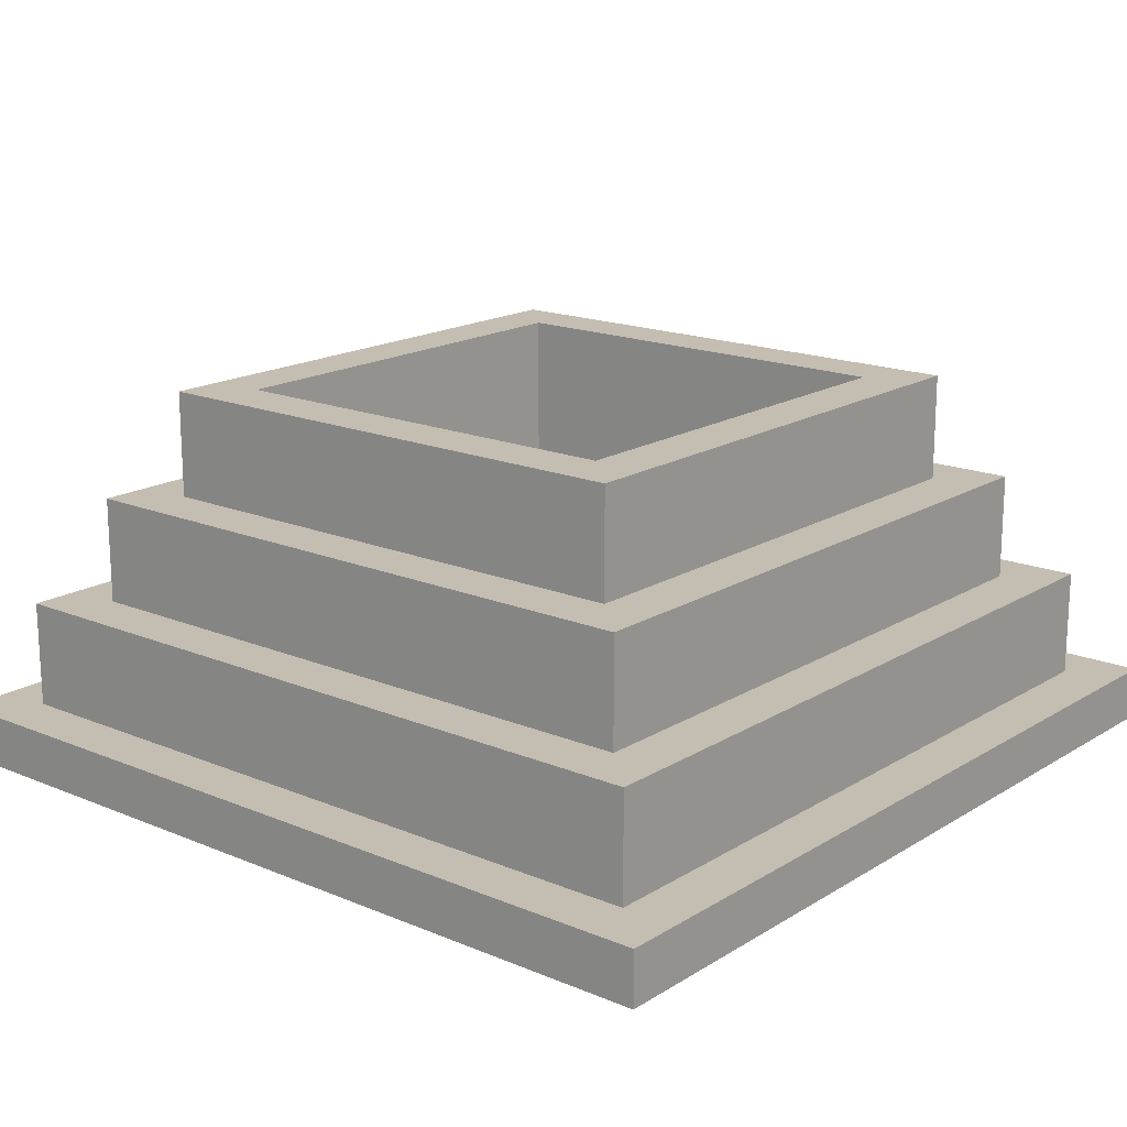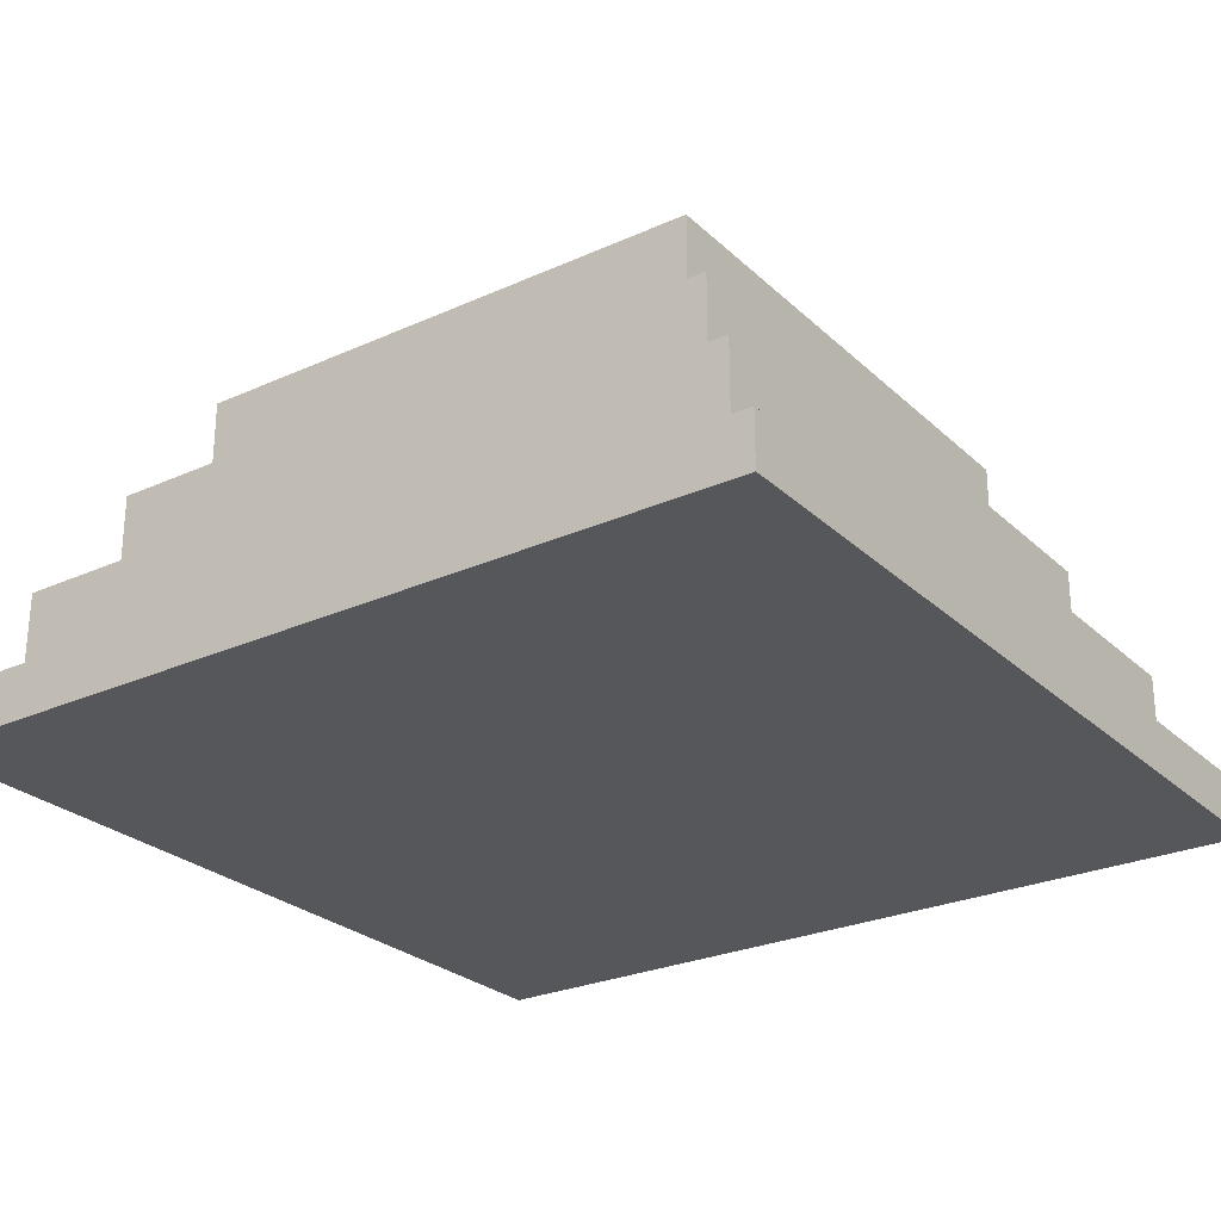
<metadata>
{"format":"obj","ext":"obj","renderer":"f3d","projection":"perspective","resolution":1024,"background":"white","views":[{"elev":17.2,"azim":-140.3,"up":"+Y"},{"elev":-26.4,"azim":-144.7,"up":"+Y"}]}
</metadata>
<code>
o Building - Equipment - Fire Pit
v 16.5 0.1 -13.3
v 16.5 0.1 -14.1
v 16.5 0.1 -14.5
v 16.5 0.1 -14.9
v 16.5 0.2 -13.3
v 16.5 0.2 -14.1
v 16.5 0.2 -14.5
v 16.5 0.2 -14.9
v 16.6 0.2 -13.4
v 16.6 0.2 -13.8
v 16.6 0.2 -14.1
v 16.6 0.2 -14.2
v 16.6 0.2 -14.5
v 16.6 0.2 -14.8
v 16.6 0.3 -13.4
v 16.6 0.3 -13.5
v 16.6 0.3 -13.6
v 16.6 0.3 -13.8
v 16.6 0.3 -14.2
v 16.6 0.3 -14.6
v 16.6 0.3 -14.8
v 16.6 0.4 -13.4
v 16.6 0.4 -13.5
v 16.6 0.4 -13.6
v 16.6 0.4 -13.8
v 16.6 0.4 -14.6
v 16.6 0.4 -14.8
v 16.7 0.4 -13.5
v 16.7 0.4 -13.6
v 16.7 0.4 -13.8
v 16.7 0.4 -14.3
v 16.7 0.4 -14.6
v 16.7 0.4 -14.7
v 16.7 0.5 -13.5
v 16.7 0.5 -13.6
v 16.7 0.5 -13.8
v 16.7 0.5 -14
v 16.7 0.5 -14.3
v 16.7 0.5 -14.6
v 16.7 0.5 -14.7
v 16.7 0.6 -13.5
v 16.7 0.6 -13.6
v 16.7 0.6 -13.8
v 16.7 0.6 -14
v 16.7 0.6 -14.6
v 16.7 0.6 -14.7
v 16.8 0.6 -13.6
v 16.8 0.6 -13.8
v 16.8 0.6 -14
v 16.8 0.6 -14.2
v 16.8 0.6 -14.3
v 16.8 0.6 -14.6
v 16.8 0.7 -13.8
v 16.8 0.7 -14
v 16.8 0.7 -14.2
v 16.8 0.7 -14.3
v 16.8 0.7 -14.5
v 16.8 0.7 -14.6
v 16.8 0.8 -13.6
v 16.8 0.8 -13.8
v 16.8 0.8 -14
v 16.8 0.8 -14.5
v 16.8 0.8 -14.6
v 17.7 0.2 -13.7
v 17.7 0.2 -14.5
v 17.7 0.6 -13.7
v 17.7 0.6 -14.5
v 17.7 0.7 -14
v 17.7 0.7 -14.2
v 17.7 0.7 -14.3
v 17.7 0.7 -14.5
v 17.7 0.8 -13.7
v 17.7 0.8 -14
v 17.7 0.8 -14.2
v 17.7 0.8 -14.3
v 17.7 0.8 -14.5
v 16.9 0.2 -13.7
v 16.9 0.2 -14.5
v 16.9 0.5 -13.7
v 16.9 0.6 -13.7
v 16.9 0.6 -14.2
v 16.9 0.6 -14.3
v 16.9 0.6 -14.5
v 16.9 0.7 -13.8
v 16.9 0.7 -14
v 16.9 0.7 -14.2
v 16.9 0.7 -14.3
v 16.9 0.8 -13.7
v 16.9 0.8 -13.8
v 16.9 0.8 -14
v 16.9 0.8 -14.5
v 17.8 0.6 -13.6
v 17.8 0.6 -13.9
v 17.8 0.6 -14
v 17.8 0.6 -14.2
v 17.8 0.6 -14.4
v 17.8 0.6 -14.6
v 17.8 0.7 -13.6
v 17.8 0.7 -13.7
v 17.8 0.7 -14
v 17.8 0.7 -14.2
v 17.8 0.7 -14.3
v 17.8 0.7 -14.5
v 17.8 0.8 -13.6
v 17.8 0.8 -13.7
v 17.8 0.8 -14
v 17.8 0.8 -14.2
v 17.8 0.8 -14.3
v 17.8 0.8 -14.5
v 17.8 0.8 -14.6
v 17.9 0.4 -13.5
v 17.9 0.4 -13.6
v 17.9 0.4 -13.7
v 17.9 0.4 -13.9
v 17.9 0.4 -14.3
v 17.9 0.4 -14.4
v 17.9 0.4 -14.7
v 17.9 0.5 -13.5
v 17.9 0.5 -13.6
v 17.9 0.5 -13.7
v 17.9 0.5 -13.9
v 17.9 0.5 -14
v 17.9 0.5 -14.2
v 17.9 0.5 -14.3
v 17.9 0.5 -14.4
v 17.9 0.5 -14.6
v 17.9 0.5 -14.7
v 17.9 0.6 -13.5
v 17.9 0.6 -13.9
v 17.9 0.6 -14
v 17.9 0.6 -14.2
v 17.9 0.6 -14.4
v 17.9 0.6 -14.6
v 17.9 0.6 -14.7
v 18 0.2 -13.4
v 18 0.2 -13.5
v 18 0.2 -13.6
v 18 0.2 -13.7
v 18 0.2 -13.9
v 18 0.2 -14
v 18 0.2 -14.5
v 18 0.2 -14.6
v 18 0.2 -14.8
v 18 0.3 -13.6
v 18 0.3 -13.9
v 18 0.3 -14.4
v 18 0.3 -14.6
v 18 0.3 -14.7
v 18 0.4 -13.4
v 18 0.4 -13.9
v 18 0.4 -14.4
v 18 0.4 -14.7
v 18 0.4 -14.8
v 18.1 0.1 -13.3
v 18.1 0.1 -13.4
v 18.1 0.1 -13.5
v 18.1 0.1 -13.7
v 18.1 0.1 -14
v 18.1 0.1 -14.5
v 18.1 0.1 -14.9
v 18.1 0.2 -13.3
v 18.1 0.2 -13.4
v 18.1 0.2 -13.5
v 18.1 0.2 -13.7
v 18.1 0.2 -14
v 18.1 0.2 -14.5
v 18.1 0.2 -14.9
v 16.5 0.1 -13.3
v 16.5 0.2 -13.3
v 16.9 0.1 -13.3
v 16.9 0.2 -13.3
v 17.4 0.1 -13.3
v 17.4 0.2 -13.3
v 17.6 0.1 -13.3
v 17.6 0.2 -13.3
v 18.1 0.1 -13.3
v 18.1 0.2 -13.3
v 16.6 0.2 -13.4
v 16.6 0.3 -13.4
v 16.6 0.4 -13.4
v 16.8 0.2 -13.4
v 16.8 0.3 -13.4
v 16.9 0.2 -13.4
v 17 0.2 -13.4
v 17 0.3 -13.4
v 17.3 0.3 -13.4
v 17.3 0.4 -13.4
v 17.4 0.2 -13.4
v 17.4 0.3 -13.4
v 17.6 0.2 -13.4
v 17.6 0.3 -13.4
v 17.6 0.4 -13.4
v 17.7 0.3 -13.4
v 17.7 0.4 -13.4
v 17.8 0.3 -13.4
v 17.8 0.4 -13.4
v 17.9 0.2 -13.4
v 17.9 0.3 -13.4
v 18 0.2 -13.4
v 18 0.4 -13.4
v 16.7 0.4 -13.5
v 16.7 0.5 -13.5
v 16.7 0.6 -13.5
v 17.1 0.5 -13.5
v 17.1 0.6 -13.5
v 17.2 0.4 -13.5
v 17.2 0.6 -13.5
v 17.3 0.4 -13.5
v 17.3 0.5 -13.5
v 17.3 0.6 -13.5
v 17.4 0.4 -13.5
v 17.4 0.5 -13.5
v 17.4 0.6 -13.5
v 17.6 0.4 -13.5
v 17.7 0.4 -13.5
v 17.7 0.5 -13.5
v 17.8 0.4 -13.5
v 17.8 0.5 -13.5
v 17.9 0.4 -13.5
v 17.9 0.5 -13.5
v 17.9 0.6 -13.5
v 16.8 0.6 -13.6
v 16.8 0.8 -13.6
v 17 0.7 -13.6
v 17 0.8 -13.6
v 17.1 0.6 -13.6
v 17.2 0.6 -13.6
v 17.3 0.6 -13.6
v 17.4 0.6 -13.6
v 17.5 0.7 -13.6
v 17.5 0.8 -13.6
v 17.7 0.7 -13.6
v 17.7 0.8 -13.6
v 17.8 0.6 -13.6
v 17.8 0.7 -13.6
v 17.8 0.8 -13.6
v 16.9 0.2 -14.5
v 16.9 0.6 -14.5
v 16.9 0.8 -14.5
v 17.4 0.7 -14.5
v 17.4 0.8 -14.5
v 17.7 0.2 -14.5
v 17.7 0.6 -14.5
v 17.7 0.7 -14.5
v 17.7 0.8 -14.5
v 16.9 0.2 -13.7
v 16.9 0.5 -13.7
v 16.9 0.6 -13.7
v 16.9 0.8 -13.7
v 17 0.5 -13.7
v 17 0.6 -13.7
v 17 0.7 -13.7
v 17 0.8 -13.7
v 17.5 0.7 -13.7
v 17.5 0.8 -13.7
v 17.7 0.2 -13.7
v 17.7 0.6 -13.7
v 17.7 0.8 -13.7
v 16.8 0.6 -14.6
v 16.8 0.7 -14.6
v 16.8 0.8 -14.6
v 16.9 0.7 -14.6
v 16.9 0.8 -14.6
v 17.2 0.6 -14.6
v 17.4 0.6 -14.6
v 17.4 0.7 -14.6
v 17.4 0.8 -14.6
v 17.7 0.6 -14.6
v 17.7 0.7 -14.6
v 17.7 0.8 -14.6
v 17.8 0.6 -14.6
v 17.8 0.8 -14.6
v 16.7 0.4 -14.7
v 16.7 0.5 -14.7
v 16.7 0.6 -14.7
v 16.8 0.4 -14.7
v 16.8 0.5 -14.7
v 16.8 0.6 -14.7
v 17 0.4 -14.7
v 17.2 0.5 -14.7
v 17.2 0.6 -14.7
v 17.4 0.5 -14.7
v 17.4 0.6 -14.7
v 17.7 0.5 -14.7
v 17.7 0.6 -14.7
v 17.9 0.4 -14.7
v 17.9 0.5 -14.7
v 17.9 0.6 -14.7
v 16.6 0.2 -14.8
v 16.6 0.3 -14.8
v 16.6 0.4 -14.8
v 16.7 0.3 -14.8
v 16.7 0.4 -14.8
v 16.9 0.2 -14.8
v 17 0.2 -14.8
v 17 0.3 -14.8
v 17 0.4 -14.8
v 17.9 0.3 -14.8
v 17.9 0.4 -14.8
v 18 0.2 -14.8
v 18 0.4 -14.8
v 16.5 0.1 -14.9
v 16.5 0.2 -14.9
v 16.9 0.1 -14.9
v 16.9 0.2 -14.9
v 17 0.1 -14.9
v 17 0.2 -14.9
v 18.1 0.1 -14.9
v 18.1 0.2 -14.9
v 16.5 0.1 -13.3
v 16.9 0.1 -13.3
v 17.4 0.1 -13.3
v 17.6 0.1 -13.3
v 18.1 0.1 -13.3
v 16.9 0.1 -13.4
v 17.4 0.1 -13.4
v 17.6 0.1 -13.4
v 18.1 0.1 -13.4
v 18 0.1 -13.5
v 18.1 0.1 -13.5
v 16.9 0.1 -13.7
v 17.7 0.1 -13.7
v 18 0.1 -13.7
v 18.1 0.1 -13.7
v 18 0.1 -14
v 18.1 0.1 -14
v 16.5 0.1 -14.1
v 16.6 0.1 -14.1
v 16.5 0.1 -14.5
v 16.6 0.1 -14.5
v 16.9 0.1 -14.5
v 17.7 0.1 -14.5
v 18 0.1 -14.5
v 18.1 0.1 -14.5
v 16.9 0.1 -14.8
v 17 0.1 -14.8
v 16.5 0.1 -14.9
v 16.9 0.1 -14.9
v 17 0.1 -14.9
v 18.1 0.1 -14.9
v 16.5 0.2 -13.3
v 16.9 0.2 -13.3
v 17.4 0.2 -13.3
v 17.6 0.2 -13.3
v 18.1 0.2 -13.3
v 16.6 0.2 -13.4
v 16.8 0.2 -13.4
v 16.9 0.2 -13.4
v 17 0.2 -13.4
v 17.4 0.2 -13.4
v 17.6 0.2 -13.4
v 17.9 0.2 -13.4
v 18 0.2 -13.4
v 18.1 0.2 -13.4
v 18 0.2 -13.5
v 18.1 0.2 -13.5
v 18 0.2 -13.6
v 16.9 0.2 -13.7
v 17.7 0.2 -13.7
v 18 0.2 -13.7
v 18.1 0.2 -13.7
v 16.6 0.2 -13.8
v 18 0.2 -13.9
v 18 0.2 -14
v 18.1 0.2 -14
v 16.5 0.2 -14.1
v 16.6 0.2 -14.1
v 16.6 0.2 -14.2
v 16.5 0.2 -14.5
v 16.6 0.2 -14.5
v 16.9 0.2 -14.5
v 17.7 0.2 -14.5
v 18 0.2 -14.5
v 18.1 0.2 -14.5
v 18 0.2 -14.6
v 16.6 0.2 -14.8
v 16.9 0.2 -14.8
v 17 0.2 -14.8
v 18 0.2 -14.8
v 16.5 0.2 -14.9
v 16.9 0.2 -14.9
v 17 0.2 -14.9
v 18.1 0.2 -14.9
v 16.6 0.4 -13.4
v 17.3 0.4 -13.4
v 17.6 0.4 -13.4
v 17.7 0.4 -13.4
v 17.8 0.4 -13.4
v 18 0.4 -13.4
v 16.6 0.4 -13.5
v 16.7 0.4 -13.5
v 17.2 0.4 -13.5
v 17.3 0.4 -13.5
v 17.4 0.4 -13.5
v 17.6 0.4 -13.5
v 17.7 0.4 -13.5
v 17.8 0.4 -13.5
v 17.9 0.4 -13.5
v 16.6 0.4 -13.6
v 16.7 0.4 -13.6
v 17.9 0.4 -13.6
v 17.9 0.4 -13.7
v 16.6 0.4 -13.8
v 16.7 0.4 -13.8
v 17.9 0.4 -13.9
v 18 0.4 -13.9
v 16.7 0.4 -14.3
v 17.9 0.4 -14.3
v 17.9 0.4 -14.4
v 18 0.4 -14.4
v 16.6 0.4 -14.6
v 16.7 0.4 -14.6
v 16.7 0.4 -14.7
v 16.8 0.4 -14.7
v 17 0.4 -14.7
v 17.9 0.4 -14.7
v 18 0.4 -14.7
v 16.6 0.4 -14.8
v 16.7 0.4 -14.8
v 17 0.4 -14.8
v 17.9 0.4 -14.8
v 18 0.4 -14.8
v 16.7 0.6 -13.5
v 17.1 0.6 -13.5
v 17.2 0.6 -13.5
v 17.3 0.6 -13.5
v 17.4 0.6 -13.5
v 17.9 0.6 -13.5
v 16.7 0.6 -13.6
v 16.8 0.6 -13.6
v 17.1 0.6 -13.6
v 17.2 0.6 -13.6
v 17.3 0.6 -13.6
v 17.4 0.6 -13.6
v 17.8 0.6 -13.6
v 16.7 0.6 -13.8
v 16.8 0.6 -13.8
v 17.8 0.6 -13.9
v 17.9 0.6 -13.9
v 16.7 0.6 -14
v 16.8 0.6 -14
v 17.8 0.6 -14
v 17.9 0.6 -14
v 16.8 0.6 -14.2
v 17.8 0.6 -14.2
v 17.9 0.6 -14.2
v 16.8 0.6 -14.3
v 17.8 0.6 -14.4
v 17.9 0.6 -14.4
v 16.7 0.6 -14.6
v 16.8 0.6 -14.6
v 17.2 0.6 -14.6
v 17.4 0.6 -14.6
v 17.7 0.6 -14.6
v 17.8 0.6 -14.6
v 17.9 0.6 -14.6
v 16.7 0.6 -14.7
v 16.8 0.6 -14.7
v 17.2 0.6 -14.7
v 17.4 0.6 -14.7
v 17.7 0.6 -14.7
v 17.9 0.6 -14.7
v 16.8 0.8 -13.6
v 17 0.8 -13.6
v 17.5 0.8 -13.6
v 17.7 0.8 -13.6
v 17.8 0.8 -13.6
v 16.9 0.8 -13.7
v 17 0.8 -13.7
v 17.5 0.8 -13.7
v 17.7 0.8 -13.7
v 17.8 0.8 -13.7
v 16.8 0.8 -13.8
v 16.9 0.8 -13.8
v 16.8 0.8 -14
v 16.9 0.8 -14
v 17.7 0.8 -14
v 17.8 0.8 -14
v 17.7 0.8 -14.2
v 17.8 0.8 -14.2
v 17.7 0.8 -14.3
v 17.8 0.8 -14.3
v 16.8 0.8 -14.5
v 16.9 0.8 -14.5
v 17.4 0.8 -14.5
v 17.7 0.8 -14.5
v 17.8 0.8 -14.5
v 16.8 0.8 -14.6
v 16.9 0.8 -14.6
v 17.4 0.8 -14.6
v 17.7 0.8 -14.6
v 17.8 0.8 -14.6
f 5 2 1
f 6 3 2
f 6 2 5
f 7 4 3
f 7 3 6
f 8 4 7
f 15 10 9
f 16 10 15
f 17 10 16
f 18 11 10
f 18 10 17
f 18 12 11
f 19 14 13
f 19 12 18
f 19 13 12
f 20 14 19
f 21 14 20
f 22 16 15
f 23 17 16
f 23 16 22
f 24 18 17
f 24 17 23
f 25 19 18
f 25 18 24
f 25 20 19
f 26 21 20
f 26 20 25
f 27 21 26
f 34 29 28
f 34 30 29
f 34 31 30
f 35 31 34
f 36 31 35
f 37 31 36
f 38 33 32
f 38 31 37
f 38 32 31
f 39 33 38
f 40 33 39
f 41 35 34
f 42 36 35
f 42 35 41
f 43 37 36
f 43 36 42
f 44 38 37
f 44 37 43
f 44 39 38
f 45 40 39
f 45 39 44
f 46 40 45
f 53 48 47
f 53 49 48
f 53 50 49
f 54 50 53
f 55 51 50
f 55 50 54
f 56 52 51
f 56 51 55
f 57 52 56
f 58 52 57
f 59 53 47
f 60 54 53
f 60 53 59
f 61 55 54
f 61 54 60
f 61 56 55
f 61 57 56
f 62 58 57
f 62 57 61
f 63 58 62
f 66 65 64
f 67 65 66
f 68 67 66
f 69 67 68
f 70 67 69
f 71 67 70
f 72 68 66
f 73 69 68
f 73 68 72
f 74 70 69
f 74 69 73
f 75 71 70
f 75 70 74
f 76 71 75
f 77 78 79
f 79 78 80
f 80 78 81
f 81 78 82
f 82 78 83
f 80 81 84
f 84 81 85
f 81 82 86
f 85 81 86
f 82 83 87
f 86 82 87
f 80 84 88
f 84 85 89
f 88 84 89
f 85 86 90
f 89 85 90
f 86 87 90
f 87 83 91
f 90 87 91
f 92 93 98
f 96 97 98
f 95 96 98
f 94 95 98
f 93 94 98
f 98 97 99
f 99 97 100
f 100 97 101
f 101 97 102
f 102 97 103
f 98 99 104
f 99 100 105
f 104 99 105
f 100 101 106
f 105 100 106
f 101 102 107
f 106 101 107
f 102 103 108
f 107 102 108
f 103 97 109
f 108 103 109
f 109 97 110
f 111 112 118
f 112 113 119
f 118 112 119
f 113 114 120
f 119 113 120
f 114 115 121
f 120 114 121
f 121 115 122
f 122 115 123
f 115 116 124
f 123 115 124
f 116 117 125
f 124 116 125
f 125 117 126
f 126 117 127
f 118 119 128
f 119 120 128
f 120 121 128
f 121 122 129
f 128 121 129
f 122 123 130
f 129 122 130
f 123 124 131
f 130 123 131
f 124 125 131
f 125 126 132
f 131 125 132
f 126 127 133
f 132 126 133
f 133 127 134
f 135 136 144
f 136 137 144
f 137 138 144
f 138 139 144
f 141 142 145
f 144 139 145
f 140 141 145
f 139 140 145
f 145 142 146
f 142 143 147
f 146 142 147
f 147 143 148
f 135 144 149
f 144 145 149
f 145 146 150
f 149 145 150
f 147 148 151
f 150 146 151
f 146 147 151
f 148 143 152
f 151 148 152
f 152 143 153
f 154 155 161
f 155 156 162
f 161 155 162
f 156 157 163
f 162 156 163
f 157 158 164
f 163 157 164
f 158 159 165
f 164 158 165
f 159 160 166
f 165 159 166
f 166 160 167
f 170 169 168
f 171 169 170
f 172 171 170
f 173 171 172
f 174 173 172
f 175 173 174
f 176 175 174
f 177 175 176
f 181 179 178
f 182 180 179
f 182 179 181
f 183 182 181
f 184 182 183
f 185 180 182
f 185 182 184
f 186 185 184
f 186 180 185
f 187 180 186
f 188 186 184
f 189 187 186
f 189 186 188
f 190 189 188
f 191 187 189
f 191 189 190
f 192 187 191
f 193 191 190
f 193 192 191
f 194 192 193
f 195 193 190
f 195 194 193
f 196 194 195
f 197 195 190
f 198 196 195
f 198 195 197
f 199 198 197
f 200 196 198
f 200 198 199
f 204 202 201
f 204 203 202
f 205 203 204
f 206 204 201
f 206 205 204
f 207 205 206
f 208 207 206
f 209 207 208
f 210 207 209
f 211 209 208
f 212 210 209
f 212 209 211
f 213 210 212
f 214 212 211
f 215 212 214
f 216 213 212
f 216 212 215
f 217 216 215
f 218 213 216
f 218 216 217
f 219 218 217
f 220 213 218
f 220 218 219
f 221 213 220
f 224 223 222
f 225 223 224
f 226 224 222
f 227 224 226
f 228 224 227
f 229 224 228
f 230 225 224
f 230 224 229
f 231 225 230
f 232 230 229
f 232 231 230
f 233 231 232
f 234 232 229
f 235 233 232
f 235 232 234
f 236 233 235
f 240 239 238
f 241 239 240
f 242 238 237
f 243 240 238
f 243 238 242
f 244 241 240
f 244 240 243
f 245 241 244
f 246 247 250
f 248 249 250
f 247 248 250
f 250 249 251
f 251 249 252
f 252 249 253
f 251 252 254
f 252 253 254
f 254 253 255
f 246 250 256
f 250 251 256
f 254 255 257
f 256 251 257
f 251 254 257
f 257 255 258
f 259 260 262
f 260 261 262
f 262 261 263
f 259 262 264
f 262 263 264
f 264 263 265
f 265 263 266
f 266 263 267
f 265 266 268
f 266 267 269
f 268 266 269
f 269 267 270
f 268 269 271
f 269 270 271
f 271 270 272
f 273 274 276
f 274 275 277
f 276 274 277
f 277 275 278
f 276 277 279
f 277 278 280
f 279 277 280
f 280 278 281
f 279 280 282
f 280 281 282
f 282 281 283
f 279 282 284
f 282 283 284
f 284 283 285
f 279 284 286
f 284 285 287
f 286 284 287
f 287 285 288
f 289 290 292
f 290 291 292
f 292 291 293
f 289 292 294
f 292 293 294
f 294 293 295
f 295 293 296
f 296 293 297
f 295 296 298
f 296 297 298
f 298 297 299
f 295 298 300
f 298 299 300
f 300 299 301
f 302 303 304
f 304 303 305
f 304 305 306
f 306 305 307
f 306 307 308
f 308 307 309
f 315 311 310
f 315 312 311
f 316 313 312
f 316 312 315
f 317 314 313
f 317 313 316
f 318 314 317
f 319 316 315
f 319 317 316
f 319 318 317
f 320 318 319
f 321 315 310
f 321 319 315
f 322 319 321
f 323 320 319
f 323 319 322
f 324 320 323
f 325 323 322
f 325 324 323
f 326 324 325
f 327 321 310
f 328 321 327
f 329 328 327
f 330 321 328
f 330 328 329
f 331 322 321
f 331 321 330
f 332 325 322
f 332 322 331
f 333 326 325
f 333 325 332
f 334 326 333
f 335 330 329
f 335 331 330
f 335 334 333
f 335 333 332
f 335 332 331
f 336 334 335
f 337 335 329
f 338 336 335
f 338 335 337
f 339 334 336
f 339 336 338
f 340 334 339
f 341 342 346
f 346 342 347
f 342 343 348
f 347 342 348
f 348 343 349
f 343 344 350
f 349 343 350
f 344 345 351
f 350 344 351
f 351 345 352
f 352 345 353
f 353 345 354
f 353 354 355
f 355 354 356
f 355 356 357
f 357 356 360
f 360 356 361
f 341 346 362
f 360 361 363
f 363 361 364
f 364 361 365
f 341 362 366
f 366 362 367
f 366 367 368
f 366 368 369
f 369 368 370
f 358 359 371
f 371 359 372
f 364 365 373
f 373 365 374
f 373 374 375
f 369 370 376
f 375 374 379
f 369 376 380
f 376 377 380
f 377 378 381
f 380 377 381
f 378 379 382
f 381 378 382
f 379 374 383
f 382 379 383
f 384 385 390
f 390 385 391
f 391 385 392
f 385 386 393
f 392 385 393
f 393 386 394
f 386 387 395
f 394 386 395
f 387 388 396
f 395 387 396
f 388 389 397
f 396 388 397
f 397 389 398
f 390 391 399
f 399 391 400
f 398 389 401
f 401 389 402
f 399 400 403
f 403 400 404
f 402 389 405
f 405 389 406
f 403 404 407
f 405 406 408
f 408 406 409
f 409 406 410
f 403 407 411
f 411 407 412
f 411 412 413
f 409 410 416
f 416 410 417
f 411 413 418
f 414 415 419
f 418 413 419
f 413 414 419
f 415 416 420
f 419 415 420
f 416 417 421
f 420 416 421
f 421 417 422
f 423 424 429
f 429 424 430
f 424 425 431
f 430 424 431
f 425 426 432
f 431 425 432
f 426 427 433
f 432 426 433
f 427 428 434
f 433 427 434
f 434 428 435
f 429 430 436
f 436 430 437
f 435 428 438
f 438 428 439
f 436 437 440
f 440 437 441
f 438 439 442
f 442 439 443
f 440 441 444
f 442 443 445
f 445 443 446
f 440 444 447
f 445 446 448
f 448 446 449
f 440 447 450
f 450 447 451
f 448 449 455
f 455 449 456
f 450 451 457
f 451 452 458
f 457 451 458
f 452 453 459
f 458 452 459
f 453 454 460
f 459 453 460
f 454 455 461
f 460 454 461
f 455 456 461
f 461 456 462
f 463 464 468
f 464 465 469
f 468 464 469
f 465 466 470
f 469 465 470
f 466 467 471
f 470 466 471
f 471 467 472
f 463 468 473
f 473 468 474
f 473 474 475
f 475 474 476
f 471 472 477
f 477 472 478
f 477 478 479
f 479 478 480
f 479 480 481
f 481 480 482
f 475 476 483
f 483 476 484
f 481 482 486
f 486 482 487
f 483 484 488
f 484 485 489
f 488 484 489
f 485 486 490
f 489 485 490
f 486 487 491
f 490 486 491
f 491 487 492

</code>
